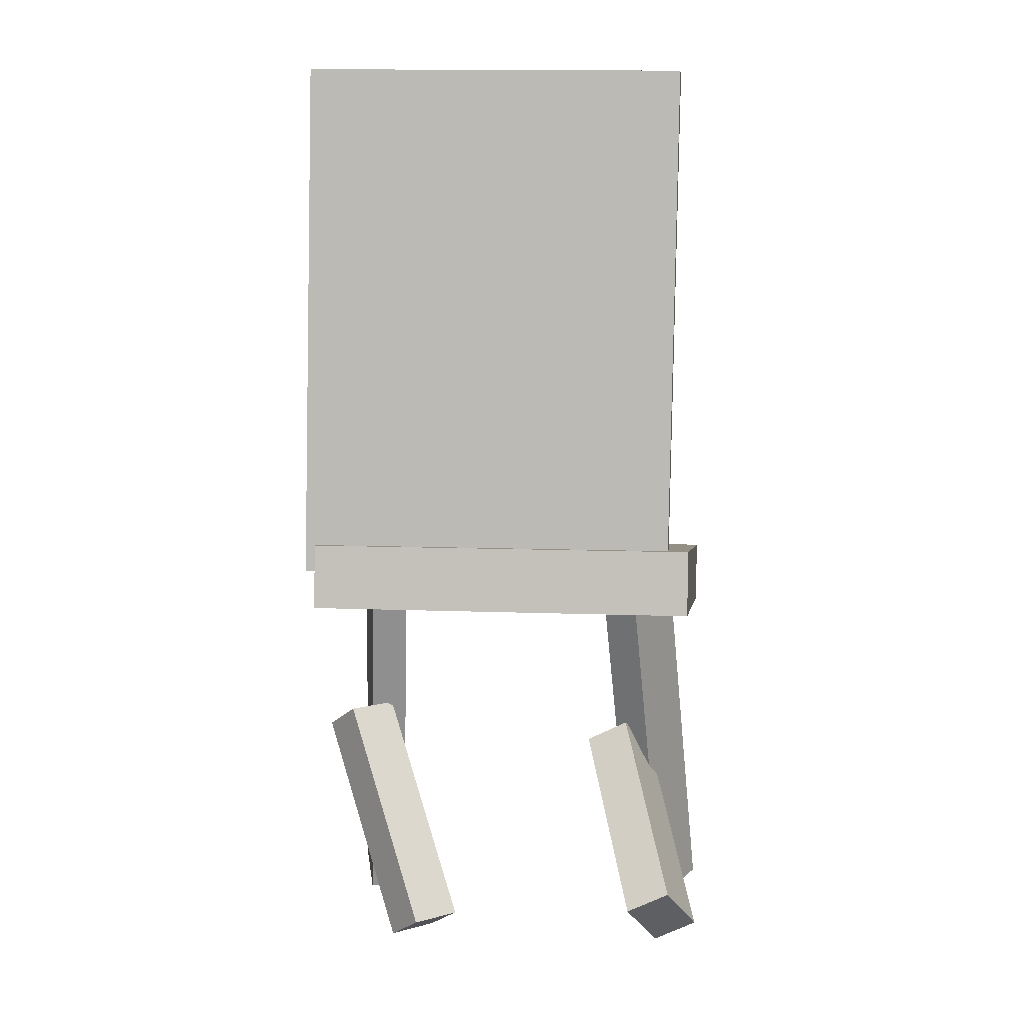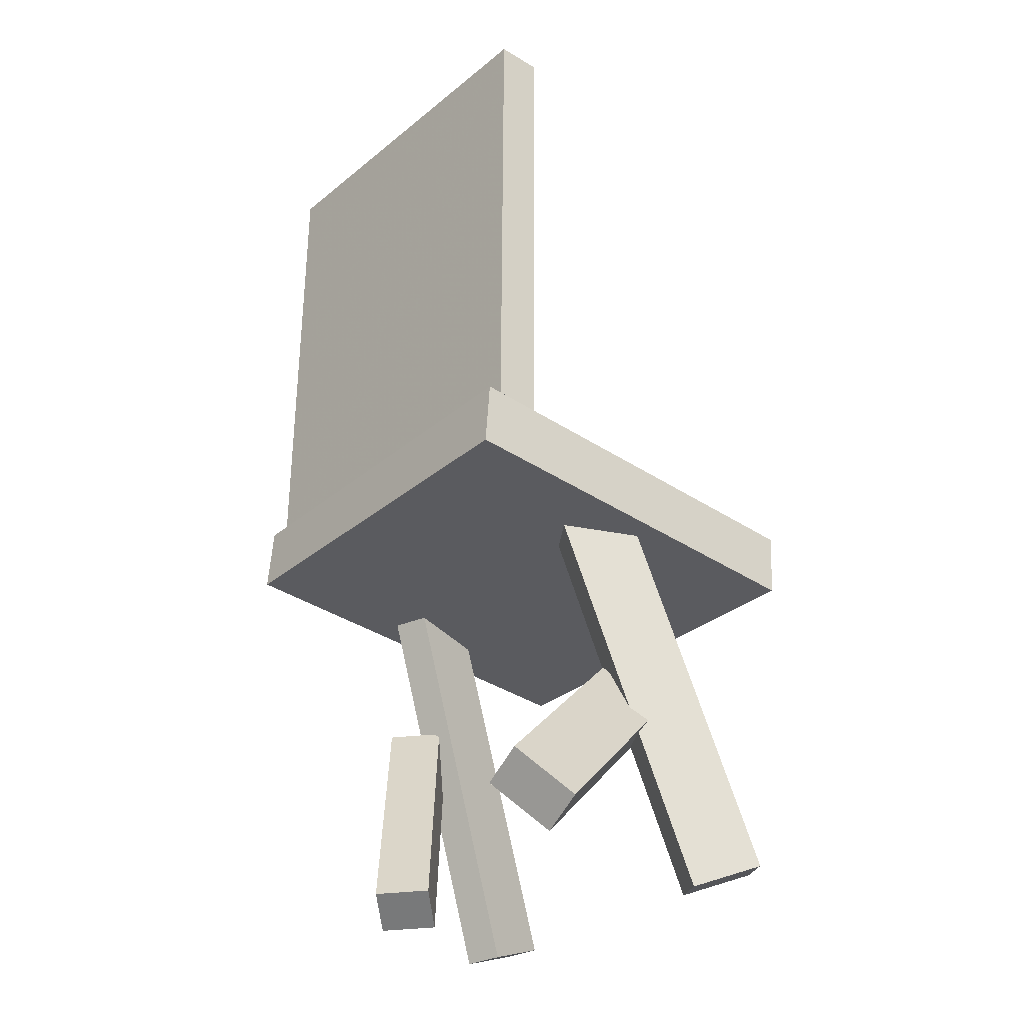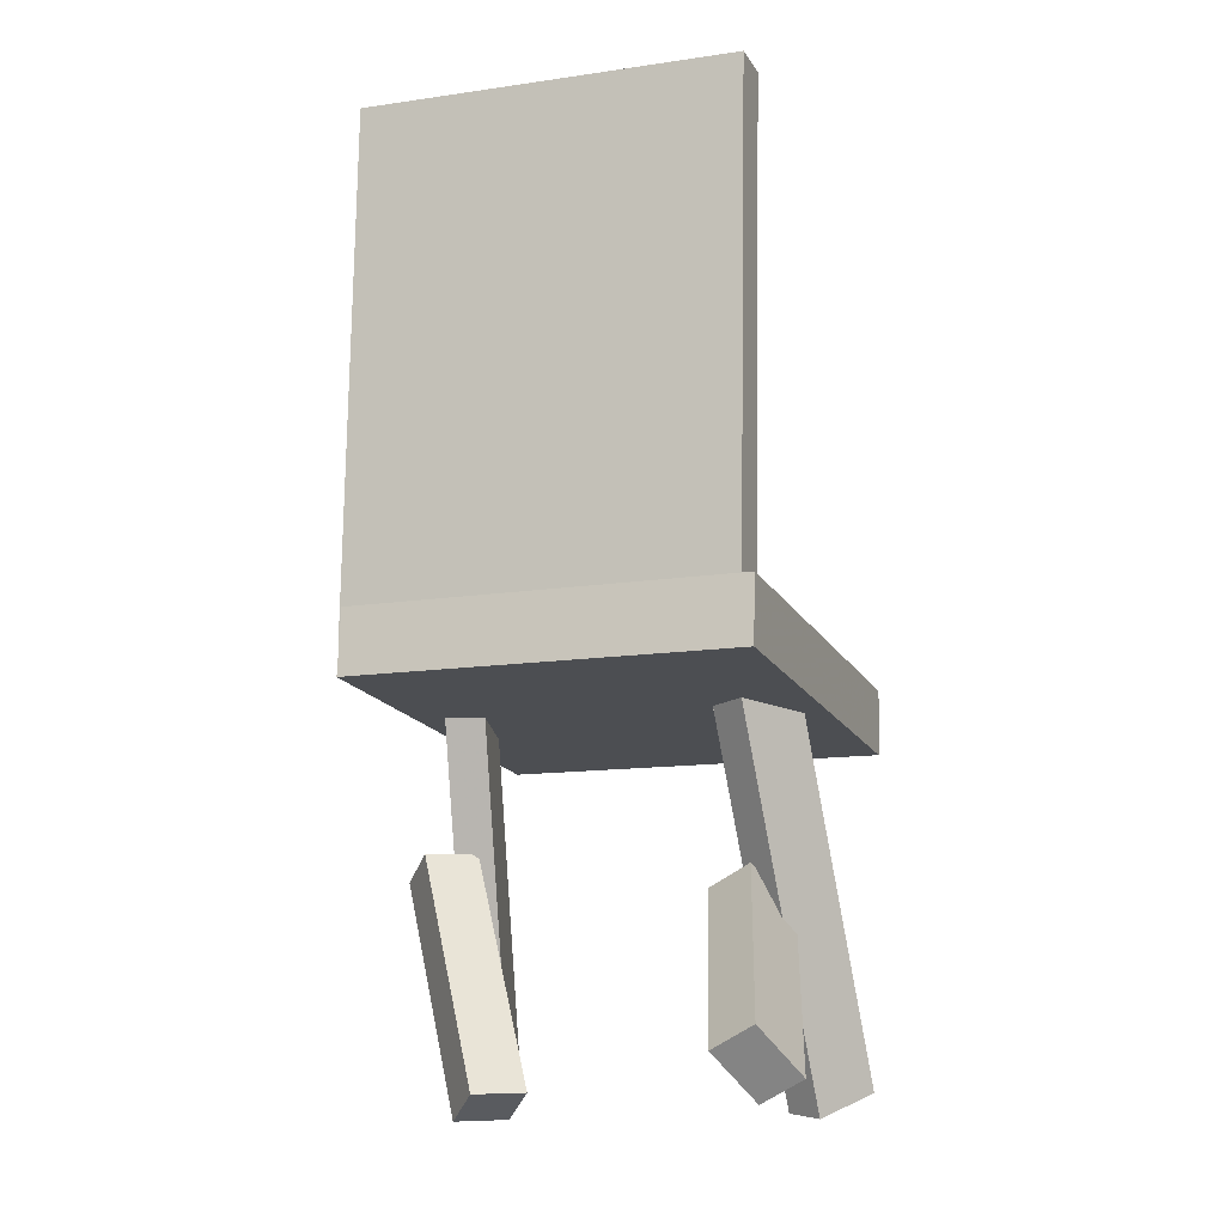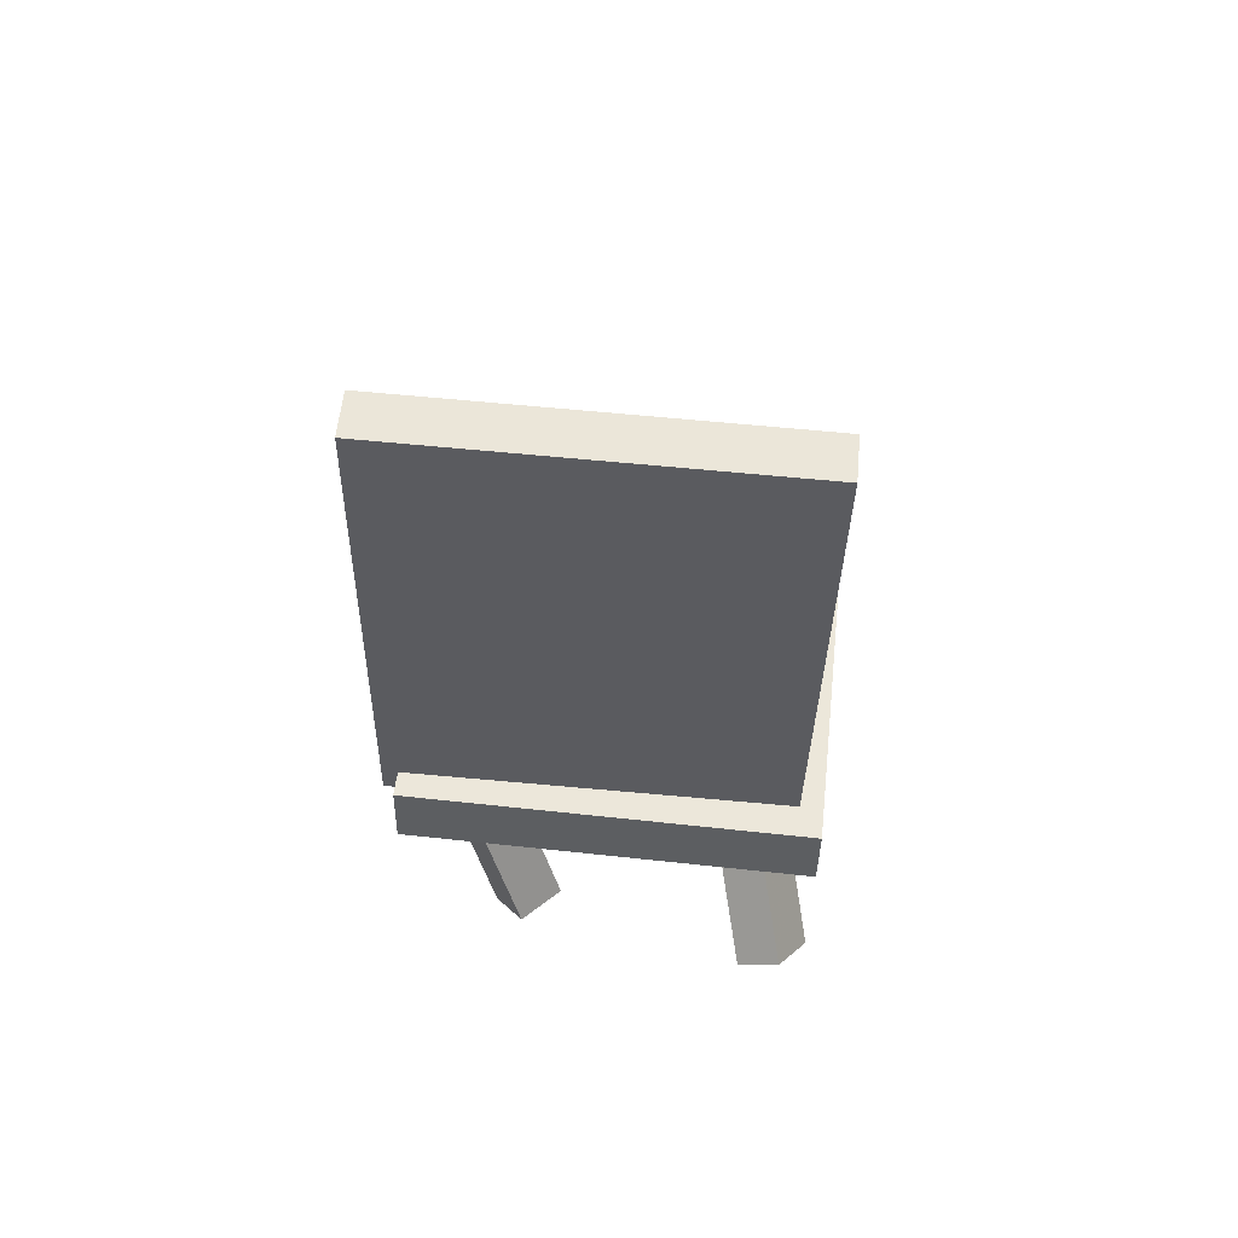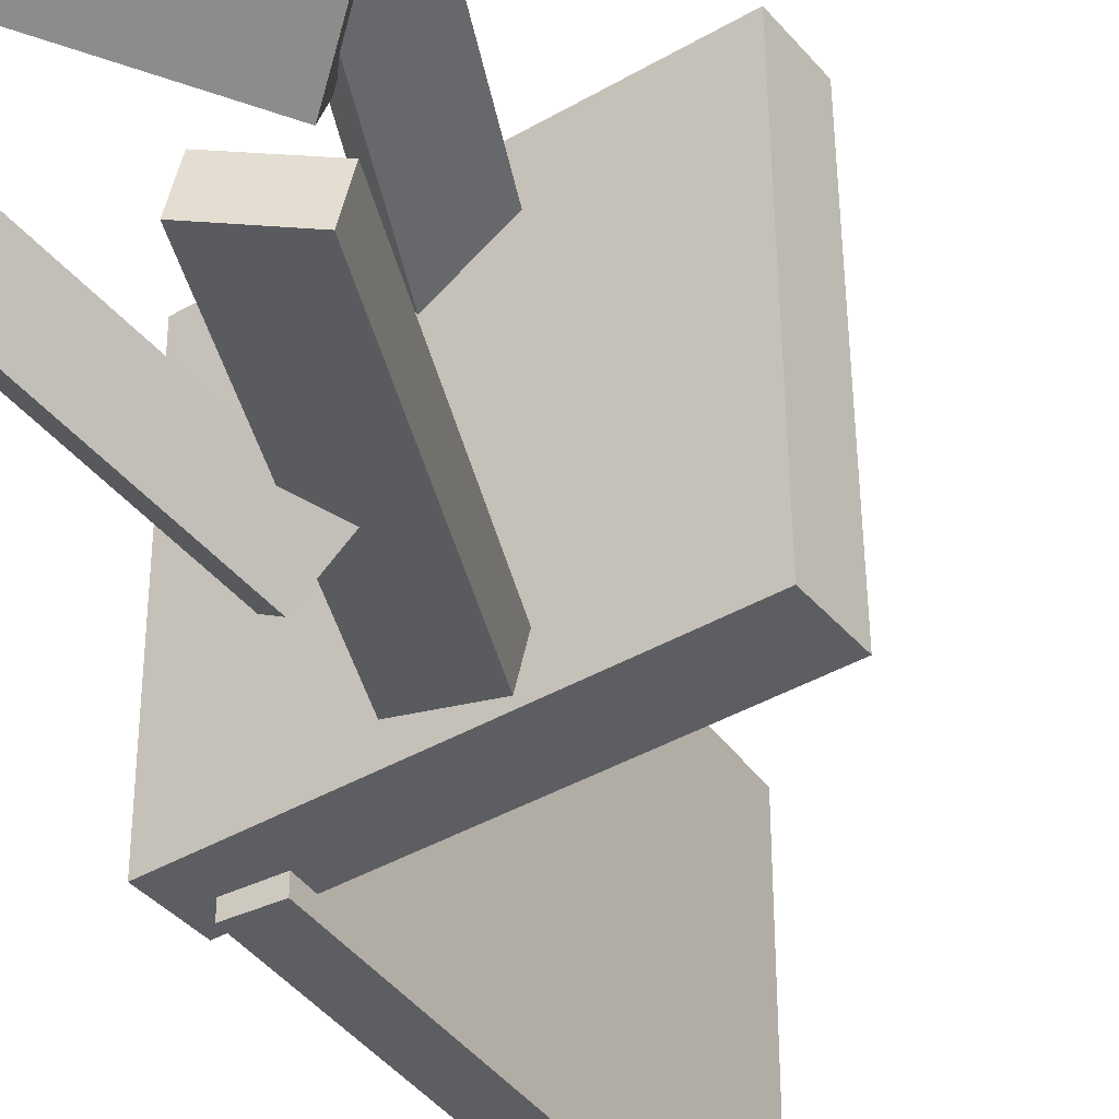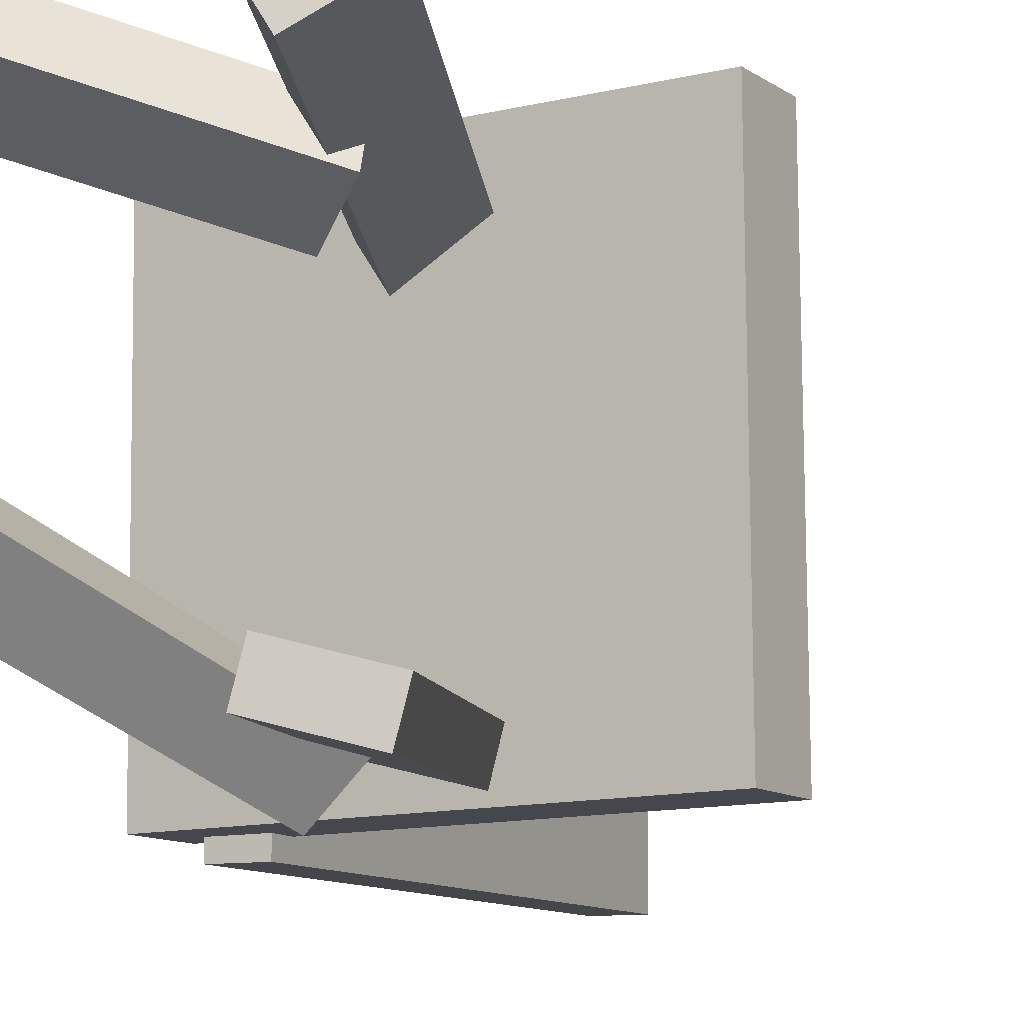
<metadata>
{"format":"obj","ext":"obj","renderer":"f3d","projection":"perspective","resolution":1024,"background":"white","views":[{"elev":4.2,"azim":-83.4,"up":"+Y"},{"elev":-31.1,"azim":-39.9,"up":"+Y"},{"elev":-13.1,"azim":-69.0,"up":"+Y"},{"elev":56.2,"azim":-83.9,"up":"+Y"},{"elev":-39.6,"azim":31.7,"up":"+Z"},{"elev":-11.1,"azim":26.8,"up":"+Z"}]}
</metadata>
<code>
v 0.1676 -0.1453 -0.1728
v 0.1659 -0.1479 0.1949
v -0.2126 -0.1185 -0.1744
v -0.2143 -0.1211 0.1933
v 0.172 -0.0837 -0.1724
v 0.1703 -0.08629 0.1953
v -0.2083 -0.05685 -0.174
v -0.21 -0.05943 0.1937
f 1.0 7.0 5.0
f 1.0 3.0 7.0
f 1.0 4.0 3.0
f 1.0 2.0 4.0
f 3.0 8.0 7.0
f 3.0 4.0 8.0
f 5.0 7.0 8.0
f 5.0 8.0 6.0
f 1.0 5.0 6.0
f 1.0 6.0 2.0
f 2.0 6.0 8.0
f 2.0 8.0 4.0
v 0.08437 -0.475 0.1262
v 0.06492 -0.4801 0.1597
v -0.05542 -0.105 0.1007
v -0.07487 -0.1101 0.1342
v 0.1384 -0.4523 0.161
v 0.1189 -0.4573 0.1945
v -0.001442 -0.08224 0.1355
v -0.02089 -0.08728 0.169
f 9.0 15.0 13.0
f 9.0 11.0 15.0
f 9.0 12.0 11.0
f 9.0 10.0 12.0
f 11.0 16.0 15.0
f 11.0 12.0 16.0
f 13.0 15.0 16.0
f 13.0 16.0 14.0
f 9.0 13.0 14.0
f 9.0 14.0 10.0
f 10.0 14.0 16.0
f 10.0 16.0 12.0
v -0.1843 -0.08497 -0.1889
v -0.1796 -0.09222 0.1725
v -0.1892 0.4106 -0.1789
v -0.1845 0.4033 0.1825
v -0.1419 -0.08454 -0.1894
v -0.1371 -0.09179 0.172
v -0.1468 0.411 -0.1794
v -0.1421 0.4037 0.182
f 17.0 23.0 21.0
f 17.0 19.0 23.0
f 17.0 20.0 19.0
f 17.0 18.0 20.0
f 19.0 24.0 23.0
f 19.0 20.0 24.0
f 21.0 23.0 24.0
f 21.0 24.0 22.0
f 17.0 21.0 22.0
f 17.0 22.0 18.0
f 18.0 22.0 24.0
f 18.0 24.0 20.0
v -0.1118 -0.4706 0.1601
v -0.117 -0.4506 0.2006
v -0.1586 -0.4295 0.1339
v -0.1638 -0.4096 0.1745
v 0.0441 -0.3254 0.1088
v 0.0389 -0.3054 0.1493
v -0.002742 -0.2843 0.08261
v -0.007946 -0.2644 0.1231
f 25.0 31.0 29.0
f 25.0 27.0 31.0
f 25.0 28.0 27.0
f 25.0 26.0 28.0
f 27.0 32.0 31.0
f 27.0 28.0 32.0
f 29.0 31.0 32.0
f 29.0 32.0 30.0
f 25.0 29.0 30.0
f 25.0 30.0 26.0
f 26.0 30.0 32.0
f 26.0 32.0 28.0
v -0.1168 -0.4607 -0.08948
v -0.08105 -0.4589 -0.05325
v -0.04634 -0.2485 -0.1694
v -0.01062 -0.2467 -0.1331
v -0.0851 -0.4825 -0.1196
v -0.04938 -0.4807 -0.08339
v -0.01468 -0.2703 -0.1995
v 0.02104 -0.2685 -0.1633
f 33.0 39.0 37.0
f 33.0 35.0 39.0
f 33.0 36.0 35.0
f 33.0 34.0 36.0
f 35.0 40.0 39.0
f 35.0 36.0 40.0
f 37.0 39.0 40.0
f 37.0 40.0 38.0
f 33.0 37.0 38.0
f 33.0 38.0 34.0
f 34.0 38.0 40.0
f 34.0 40.0 36.0
v -0.06033 -0.1093 -0.1077
v 0.005927 -0.0835 -0.1262
v -0.06974 -0.1101 -0.1426
v -0.003475 -0.08431 -0.1611
v 0.07334 -0.4723 -0.1354
v 0.1396 -0.4465 -0.1538
v 0.06394 -0.4731 -0.1703
v 0.1302 -0.4473 -0.1887
f 41.0 47.0 45.0
f 41.0 43.0 47.0
f 41.0 44.0 43.0
f 41.0 42.0 44.0
f 43.0 48.0 47.0
f 43.0 44.0 48.0
f 45.0 47.0 48.0
f 45.0 48.0 46.0
f 41.0 45.0 46.0
f 41.0 46.0 42.0
f 42.0 46.0 48.0
f 42.0 48.0 44.0

</code>
